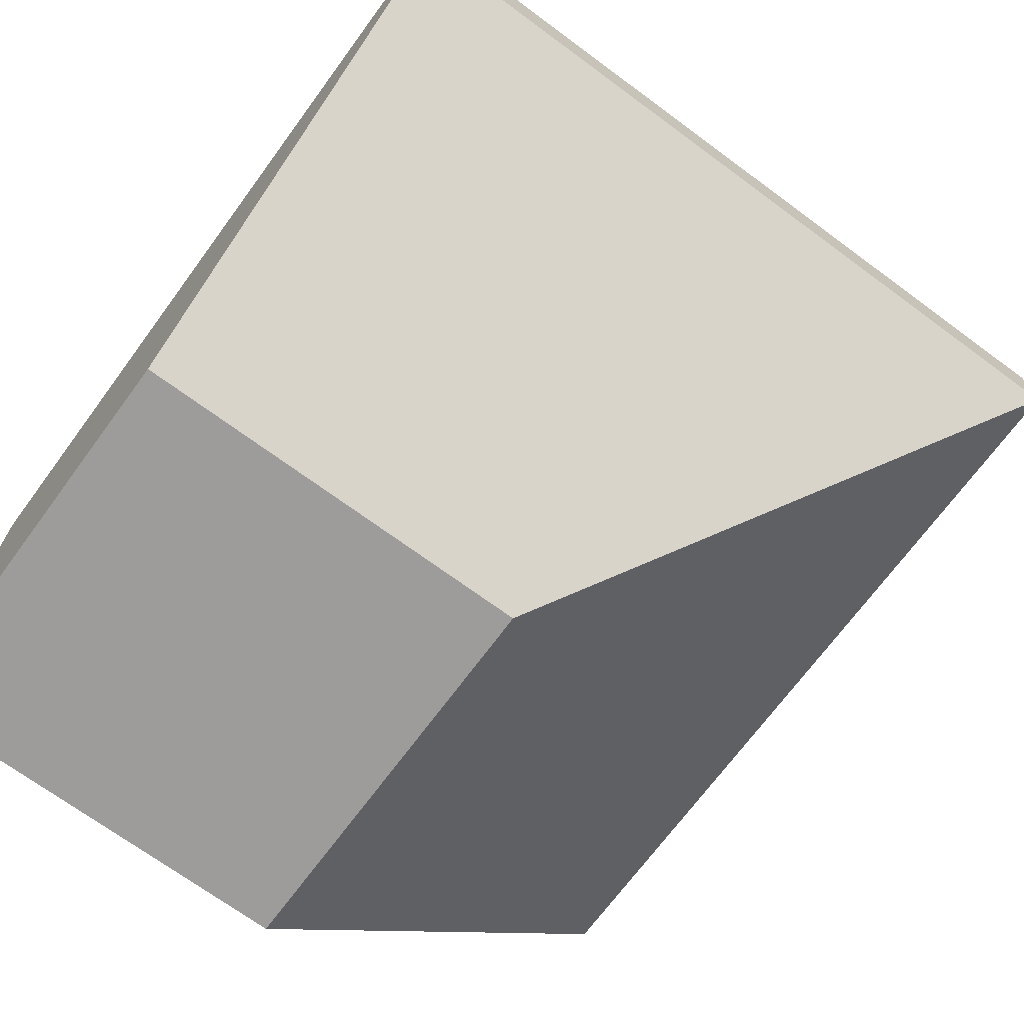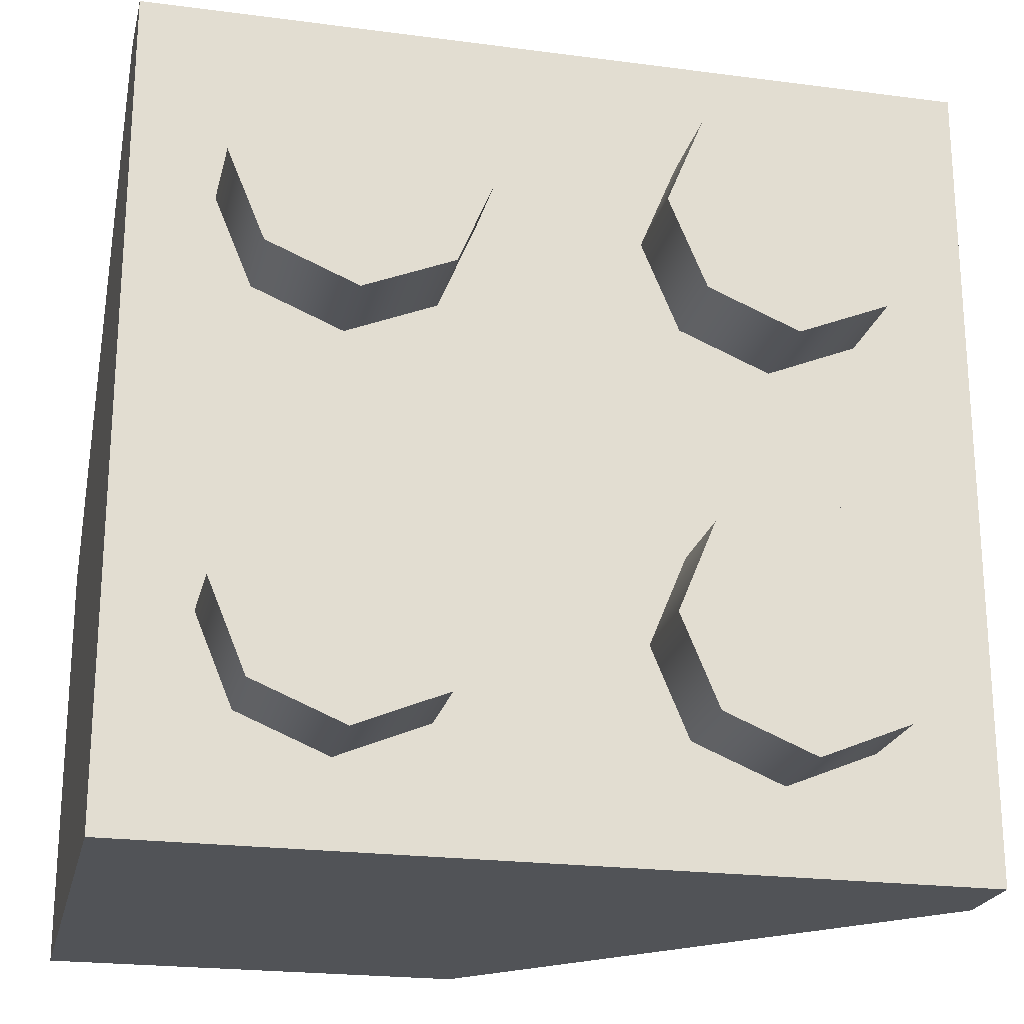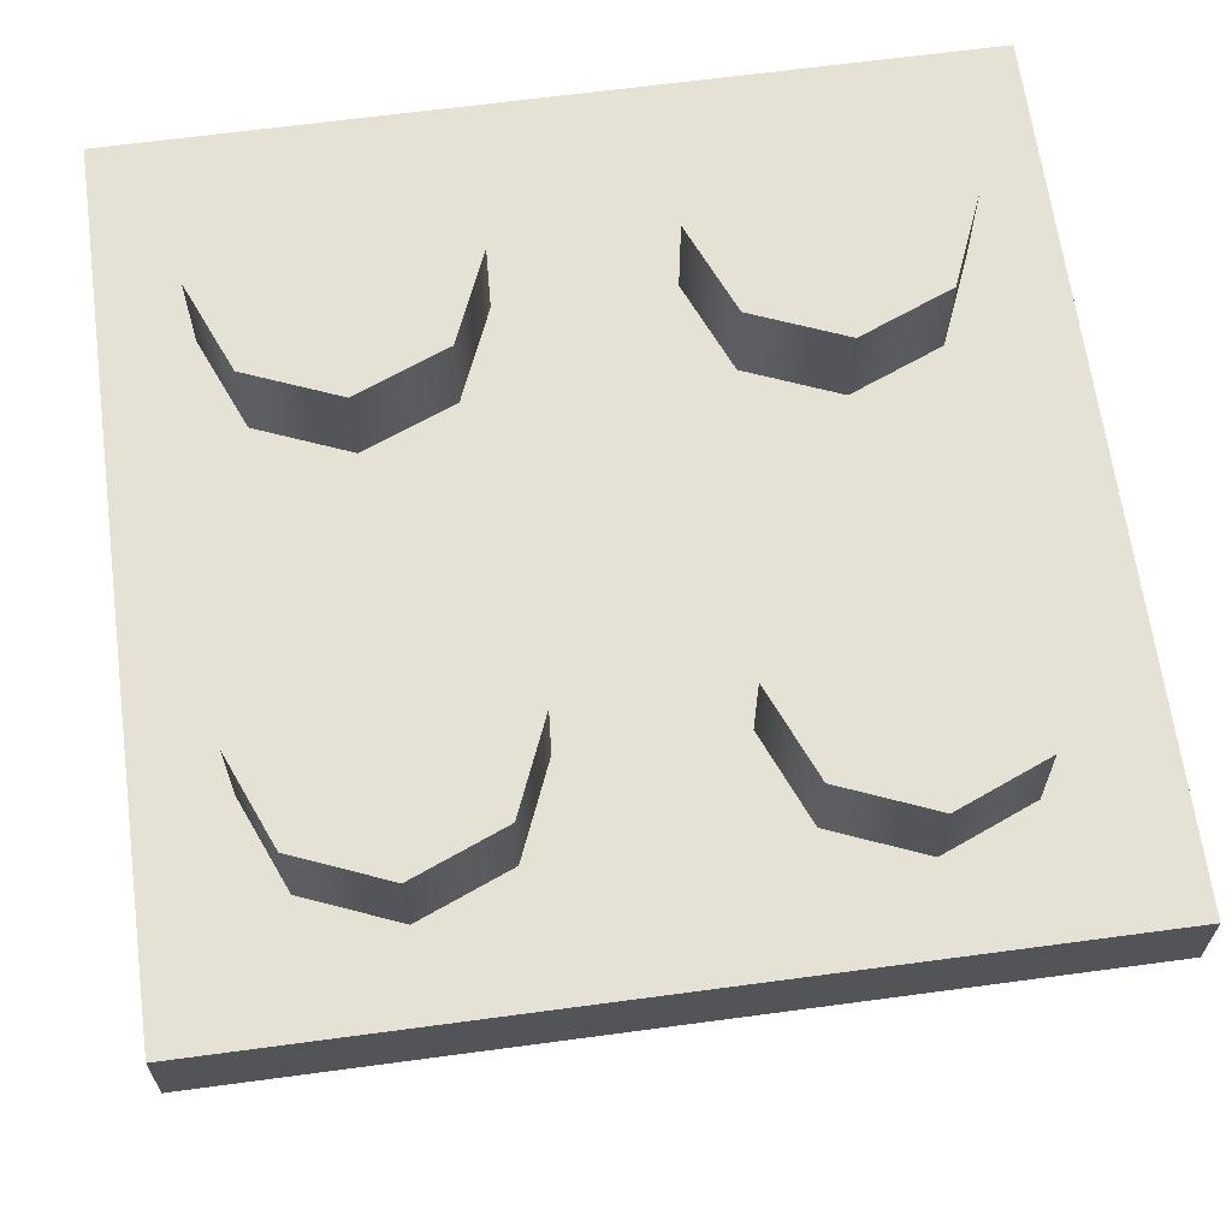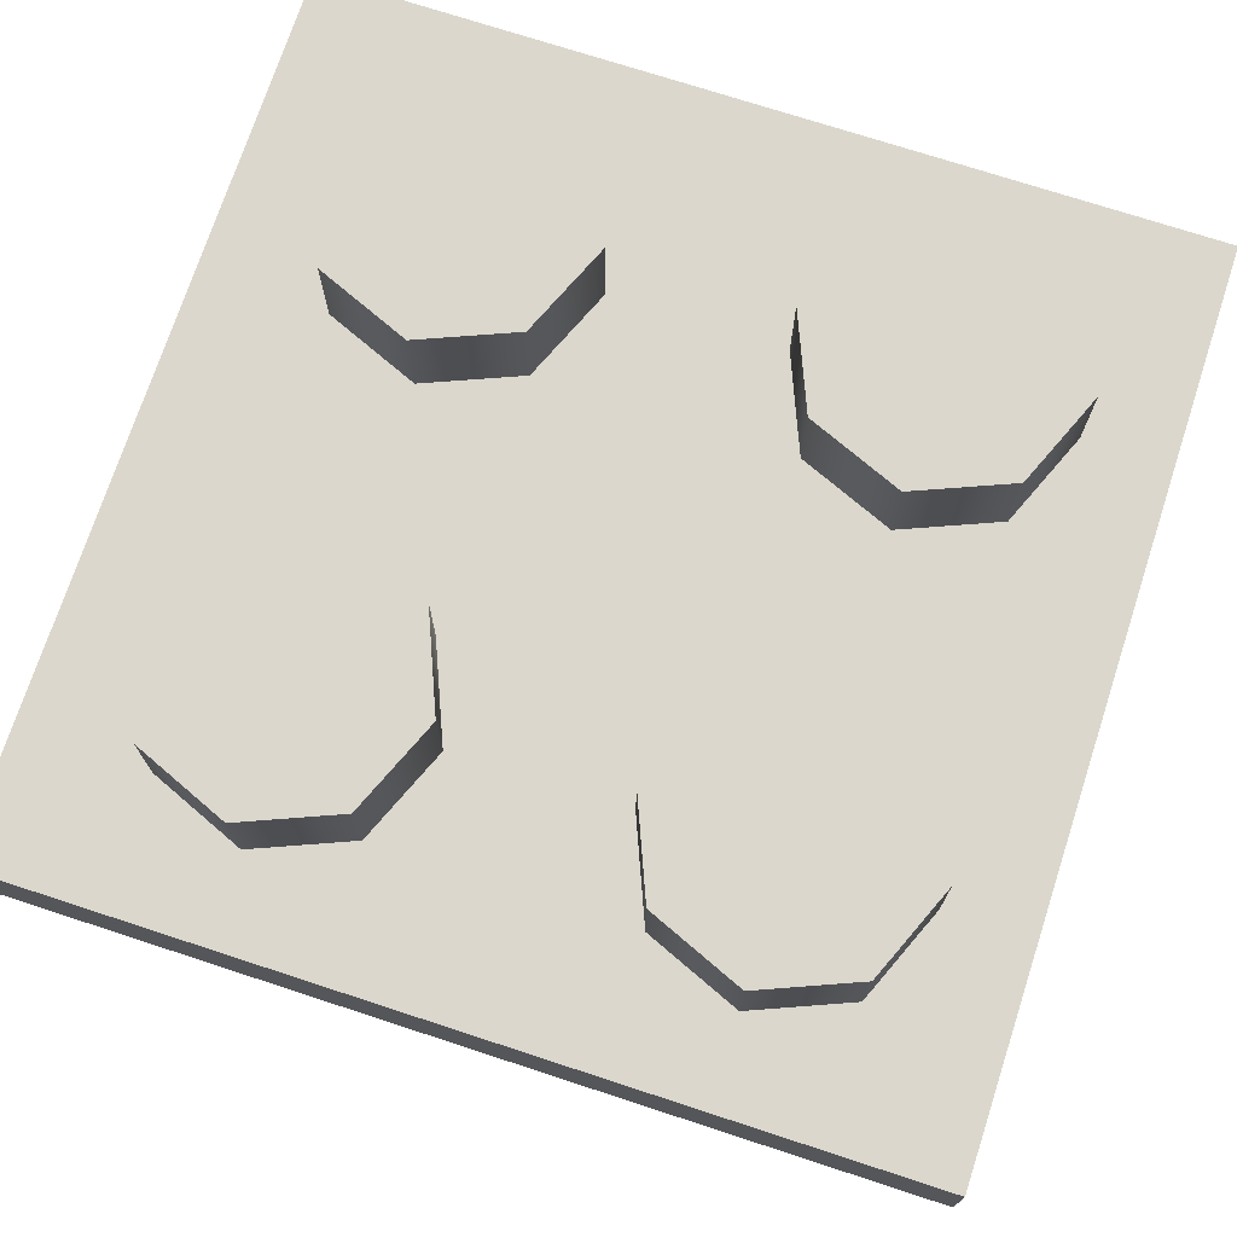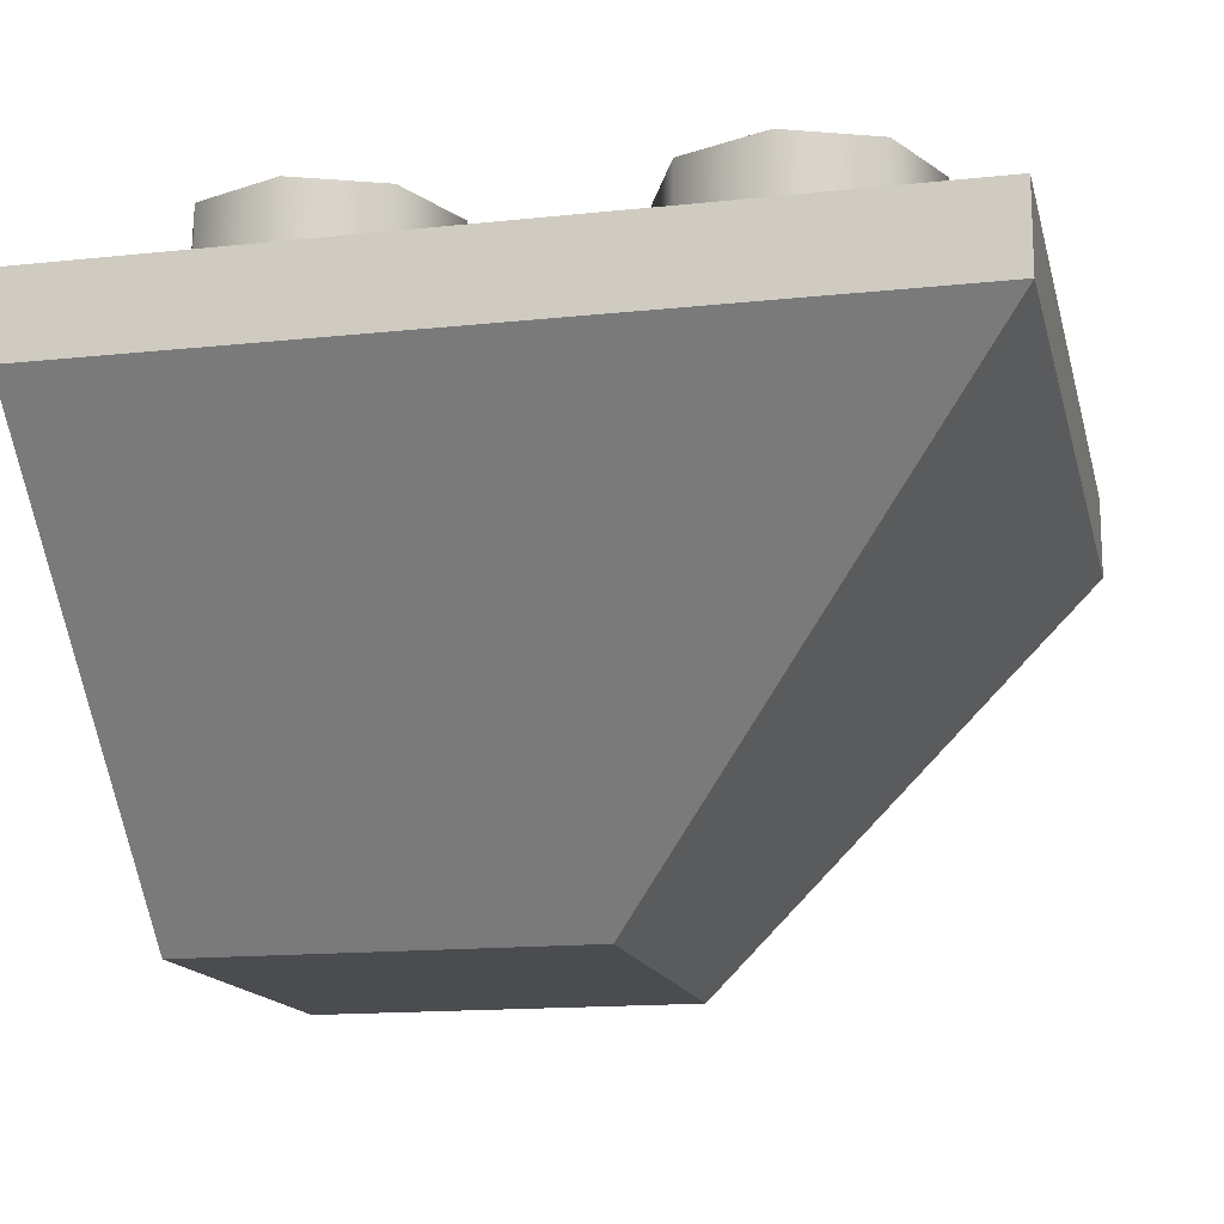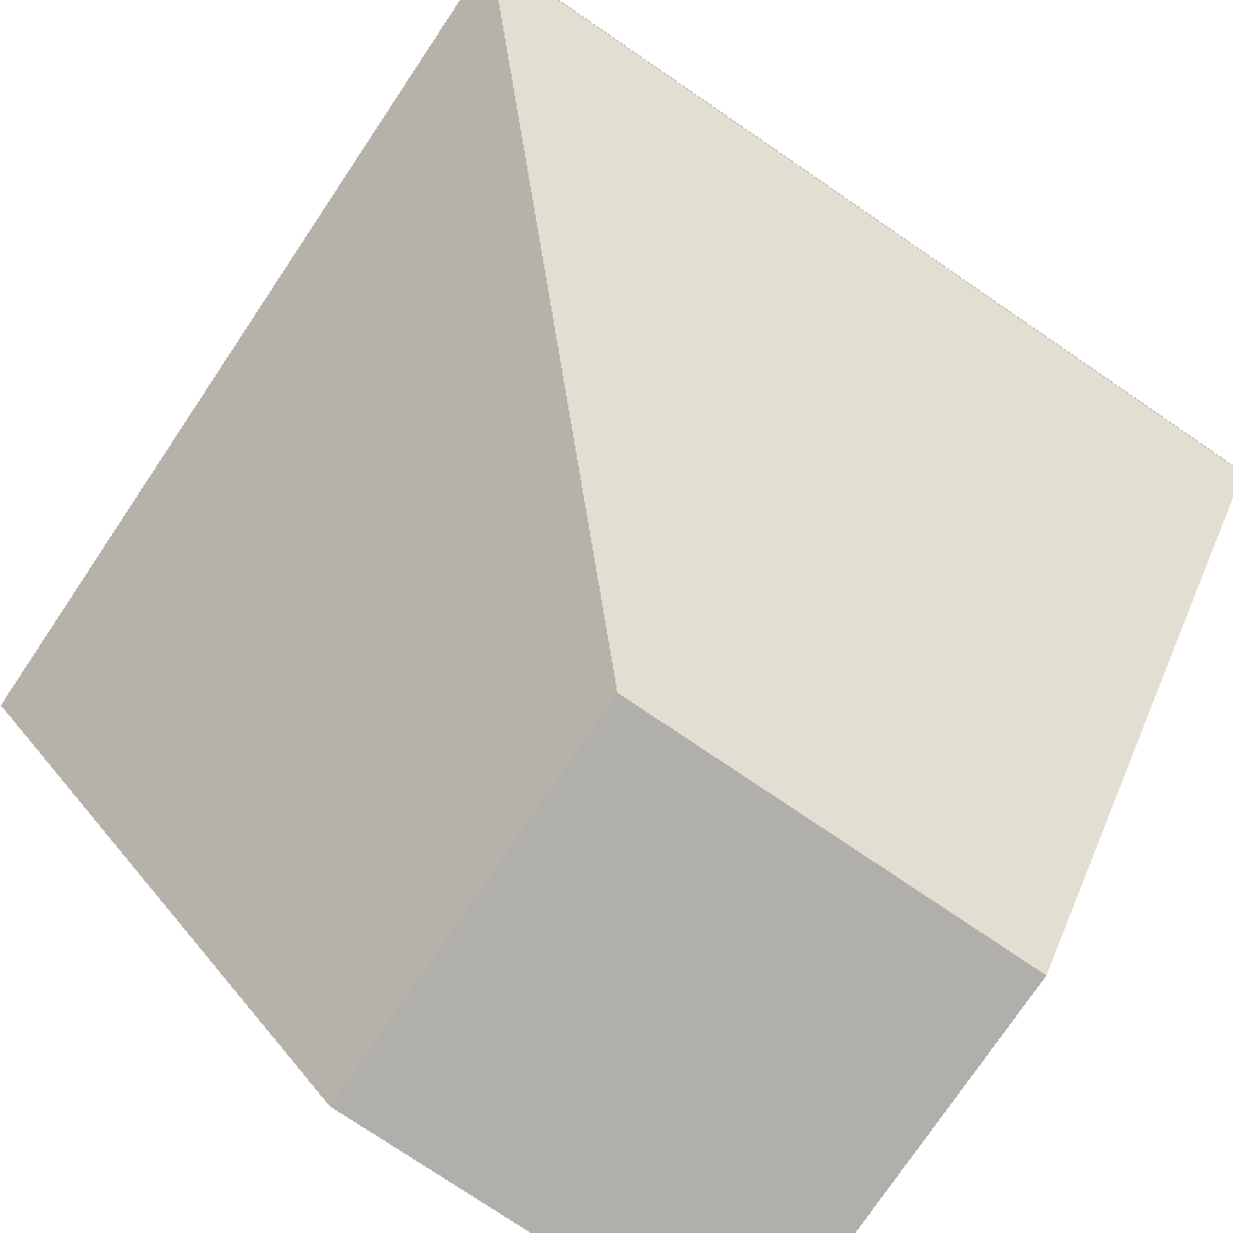
<metadata>
{"format":"obj","ext":"obj","renderer":"f3d","projection":"perspective","resolution":1024,"background":"white","views":[{"elev":-70.3,"azim":-126.4,"up":"+Y"},{"elev":-22.2,"azim":167.1,"up":"+Z"},{"elev":65.0,"azim":-97.7,"up":"+Y"},{"elev":73.1,"azim":-71.9,"up":"+Y"},{"elev":-15.1,"azim":-77.1,"up":"+Y"},{"elev":-78.2,"azim":-34.1,"up":"+Y"}]}
</metadata>
<code>
g round-lq-brick-slope-corner-outside-inverted-2x2
v 0.0795 0 0.00025 1 1 1
v 0.0795 0 -0.07925 1 1 1
v 2.03e-15 0 0.00025 1 1 1
v 2.03e-15 0 -0.07925 1 1 1
v 0.0795 0.096 -0.07925 1 1 1
v 0.0795 0.096 0.07925 1 1 1
v 0.0795 0.08 0.07925 1 1 1
v -0.0795 0.08 -0.07925 1 1 1
v -0.0795 0.096 -0.07925 1 1 1
v -0.0795 0.08 0.07925 1 1 1
v -0.0795 0.096 0.07925 1 1 1
v -0.01575 0.114 0.03975 1 1 1
v -0.02278 0.114 0.05672 1 1 1
v -0.02278 0.114 0.02278 1 1 1
v -0.03975 0.114 0.01575 1 1 1
v -0.03975 0.114 0.06375 1 1 1
v -0.05672 0.114 0.02278 1 1 1
v -0.05672 0.114 0.05672 1 1 1
v -0.06375 0.114 0.03975 1 1 1
v -0.05672 0.096 0.05672 1 1 1
v -0.03975 0.096 0.06375 1 1 1
v -0.06375 0.096 0.03975 1 1 1
v -0.02278 0.096 0.05672 1 1 1
v -0.01575 0.096 0.03975 1 1 1
v -0.05672 0.096 0.02278 1 1 1
v -0.03975 0.096 0.01575 1 1 1
v -0.02278 0.096 0.02278 1 1 1
v 0.06375 0.114 -0.03925 1 1 1
v 0.05672 0.114 -0.02228 1 1 1
v 0.05672 0.114 -0.05622 1 1 1
v 0.03975 0.114 -0.06325 1 1 1
v 0.03975 0.114 -0.01525 1 1 1
v 0.02278 0.114 -0.05622 1 1 1
v 0.02278 0.114 -0.02228 1 1 1
v 0.01575 0.114 -0.03925 1 1 1
v 0.02278 0.096 -0.02228 1 1 1
v 0.03975 0.096 -0.01525 1 1 1
v 0.01575 0.096 -0.03925 1 1 1
v 0.05672 0.096 -0.02228 1 1 1
v 0.06375 0.096 -0.03925 1 1 1
v 0.02278 0.096 -0.05622 1 1 1
v 0.03975 0.096 -0.06325 1 1 1
v 0.05672 0.096 -0.05622 1 1 1
v 0.06375 0.114 0.03975 1 1 1
v 0.05672 0.114 0.05672 1 1 1
v 0.05672 0.114 0.02278 1 1 1
v 0.03975 0.114 0.01575 1 1 1
v 0.03975 0.114 0.06375 1 1 1
v 0.02278 0.114 0.02278 1 1 1
v 0.02278 0.114 0.05672 1 1 1
v 0.01575 0.114 0.03975 1 1 1
v 0.02278 0.096 0.05672 1 1 1
v 0.03975 0.096 0.06375 1 1 1
v 0.01575 0.096 0.03975 1 1 1
v 0.05672 0.096 0.05672 1 1 1
v 0.06375 0.096 0.03975 1 1 1
v 0.02278 0.096 0.02278 1 1 1
v 0.03975 0.096 0.01575 1 1 1
v 0.05672 0.096 0.02278 1 1 1
v -0.01575 0.114 -0.03925 1 1 1
v -0.02278 0.114 -0.02228 1 1 1
v -0.02278 0.114 -0.05622 1 1 1
v -0.03975 0.114 -0.06325 1 1 1
v -0.03975 0.114 -0.01525 1 1 1
v -0.05672 0.114 -0.05622 1 1 1
v -0.05672 0.114 -0.02228 1 1 1
v -0.06375 0.114 -0.03925 1 1 1
v -0.05672 0.096 -0.02228 1 1 1
v -0.03975 0.096 -0.01525 1 1 1
v -0.06375 0.096 -0.03925 1 1 1
v -0.02278 0.096 -0.02228 1 1 1
v -0.01575 0.096 -0.03925 1 1 1
v -0.05672 0.096 -0.05622 1 1 1
v -0.03975 0.096 -0.06325 1 1 1
v -0.02278 0.096 -0.05622 1 1 1
f 3 2 1
f 2 3 4
f 6 2 5
f 2 6 1
f 1 6 7
f 10 9 8
f 9 10 11
f 3 8 4
f 8 3 10
f 8 2 4
f 2 8 5
f 5 8 9
f 9 6 5
f 6 9 11
f 6 10 7
f 10 6 11
f 7 3 1
f 3 7 10
f 14 13 12
f 13 14 15
f 13 15 16
f 16 15 17
f 16 17 18
f 18 17 19
f 20 16 18
f 19 20 18
f 16 20 21
f 20 19 22
f 21 13 16
f 13 21 23
f 24 13 23
f 13 24 12
f 17 22 19
f 22 17 25
f 17 26 25
f 26 17 15
f 27 12 24
f 15 27 26
f 12 27 14
f 27 15 14
f 30 29 28
f 29 30 31
f 29 31 32
f 32 31 33
f 32 33 34
f 34 33 35
f 36 32 34
f 35 36 34
f 32 36 37
f 36 35 38
f 37 29 32
f 29 37 39
f 40 29 39
f 29 40 28
f 33 38 35
f 38 33 41
f 33 42 41
f 42 33 31
f 43 28 40
f 31 43 42
f 28 43 30
f 43 31 30
f 46 45 44
f 45 46 47
f 45 47 48
f 48 47 49
f 48 49 50
f 50 49 51
f 52 48 50
f 51 52 50
f 48 52 53
f 52 51 54
f 53 45 48
f 45 53 55
f 56 45 55
f 45 56 44
f 49 54 51
f 54 49 57
f 49 58 57
f 58 49 47
f 59 44 56
f 47 59 58
f 44 59 46
f 59 47 46
f 62 61 60
f 61 62 63
f 61 63 64
f 64 63 65
f 64 65 66
f 66 65 67
f 68 64 66
f 67 68 66
f 64 68 69
f 68 67 70
f 69 61 64
f 61 69 71
f 72 61 71
f 61 72 60
f 65 70 67
f 70 65 73
f 65 74 73
f 74 65 63
f 75 60 72
f 63 75 74
f 60 75 62
f 75 63 62
g round-lq-brick-slope-corner-outside-inverted-2x2
f 3 2 1
f 2 3 4
f 6 2 5
f 2 6 1
f 1 6 7
f 10 9 8
f 9 10 11
f 3 8 4
f 8 3 10
f 8 2 4
f 2 8 5
f 5 8 9
f 9 6 5
f 6 9 11
f 6 10 7
f 10 6 11
f 7 3 1
f 3 7 10
f 14 13 12
f 13 14 15
f 13 15 16
f 16 15 17
f 16 17 18
f 18 17 19
f 20 16 18
f 19 20 18
f 16 20 21
f 20 19 22
f 21 13 16
f 13 21 23
f 24 13 23
f 13 24 12
f 17 22 19
f 22 17 25
f 17 26 25
f 26 17 15
f 27 12 24
f 15 27 26
f 12 27 14
f 27 15 14
f 30 29 28
f 29 30 31
f 29 31 32
f 32 31 33
f 32 33 34
f 34 33 35
f 36 32 34
f 35 36 34
f 32 36 37
f 36 35 38
f 37 29 32
f 29 37 39
f 40 29 39
f 29 40 28
f 33 38 35
f 38 33 41
f 33 42 41
f 42 33 31
f 43 28 40
f 31 43 42
f 28 43 30
f 43 31 30
f 46 45 44
f 45 46 47
f 45 47 48
f 48 47 49
f 48 49 50
f 50 49 51
f 52 48 50
f 51 52 50
f 48 52 53
f 52 51 54
f 53 45 48
f 45 53 55
f 56 45 55
f 45 56 44
f 49 54 51
f 54 49 57
f 49 58 57
f 58 49 47
f 59 44 56
f 47 59 58
f 44 59 46
f 59 47 46
f 62 61 60
f 61 62 63
f 61 63 64
f 64 63 65
f 64 65 66
f 66 65 67
f 68 64 66
f 67 68 66
f 64 68 69
f 68 67 70
f 69 61 64
f 61 69 71
f 72 61 71
f 61 72 60
f 65 70 67
f 70 65 73
f 65 74 73
f 74 65 63
f 75 60 72
f 63 75 74
f 60 75 62
f 75 63 62

</code>
